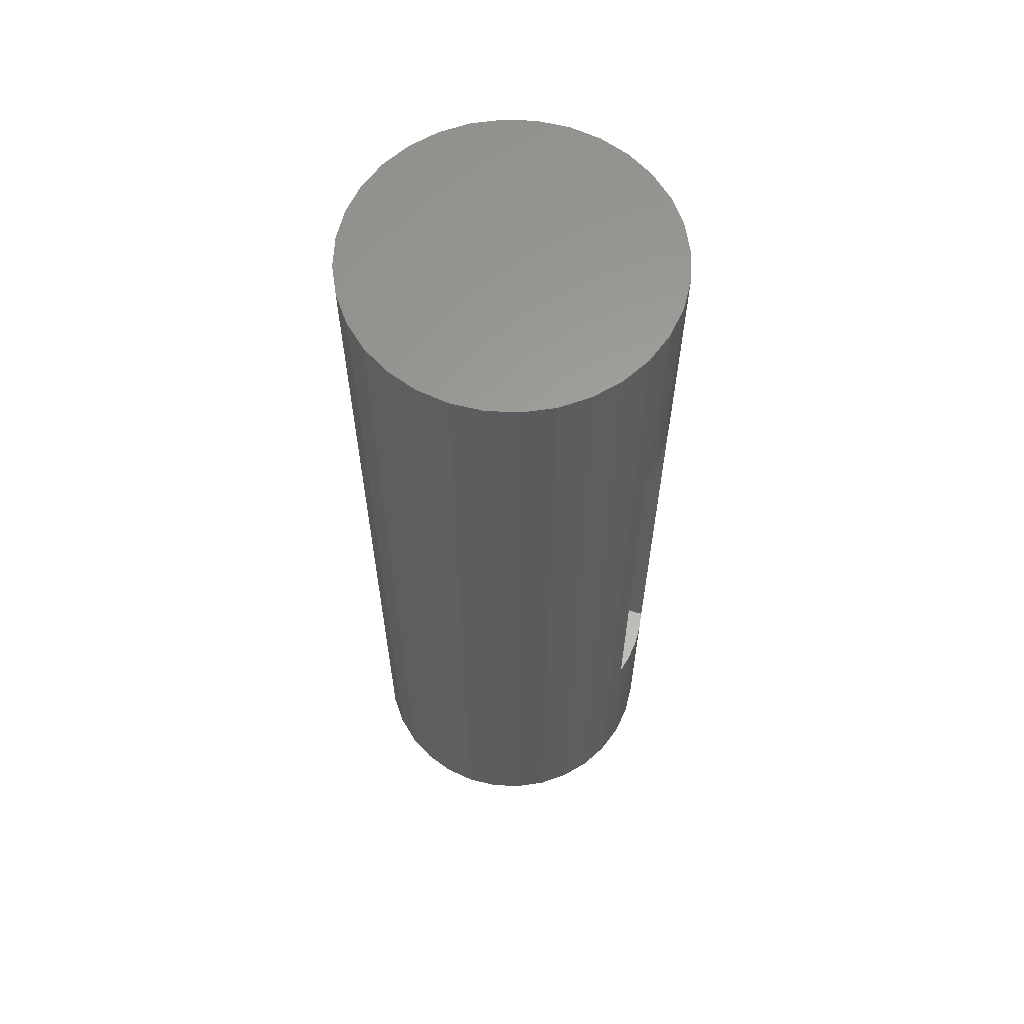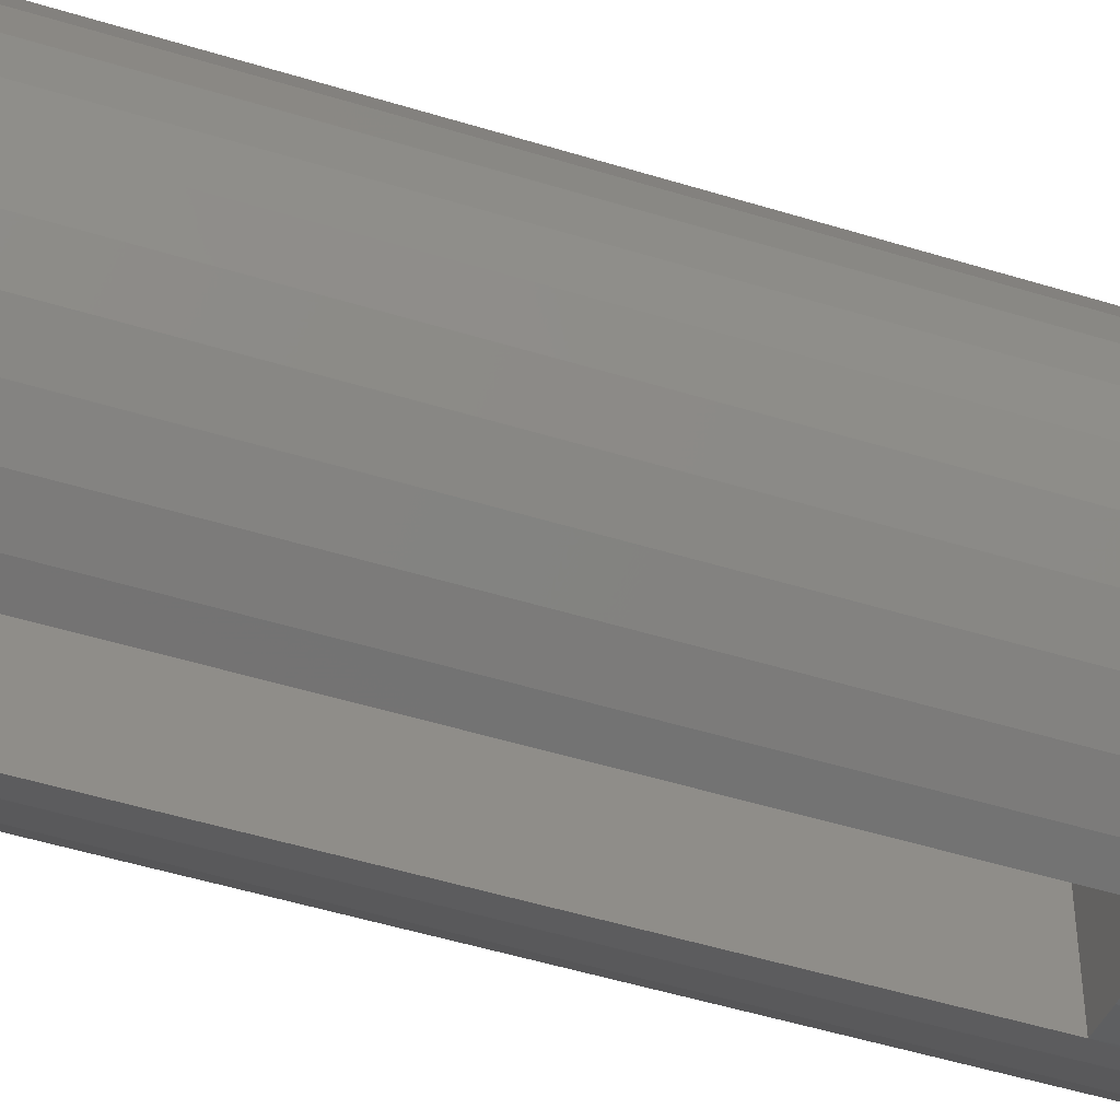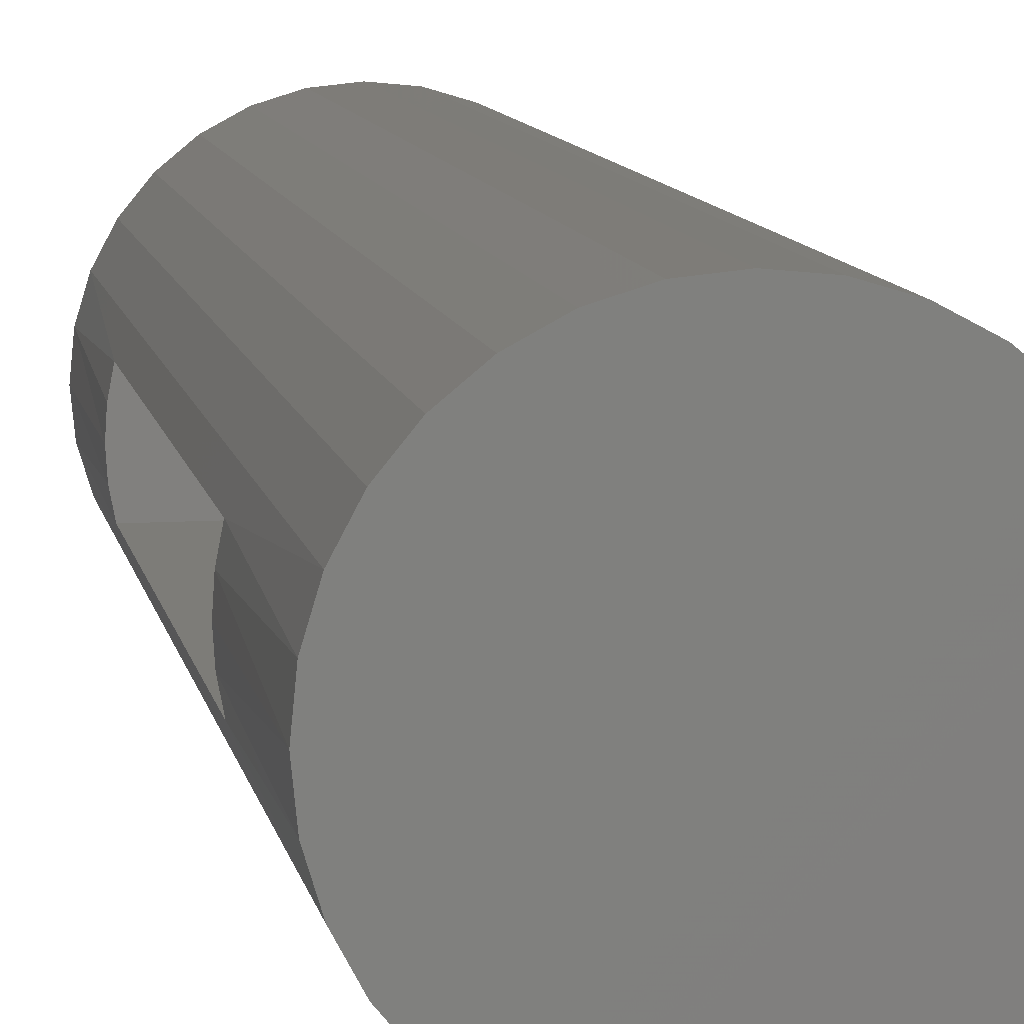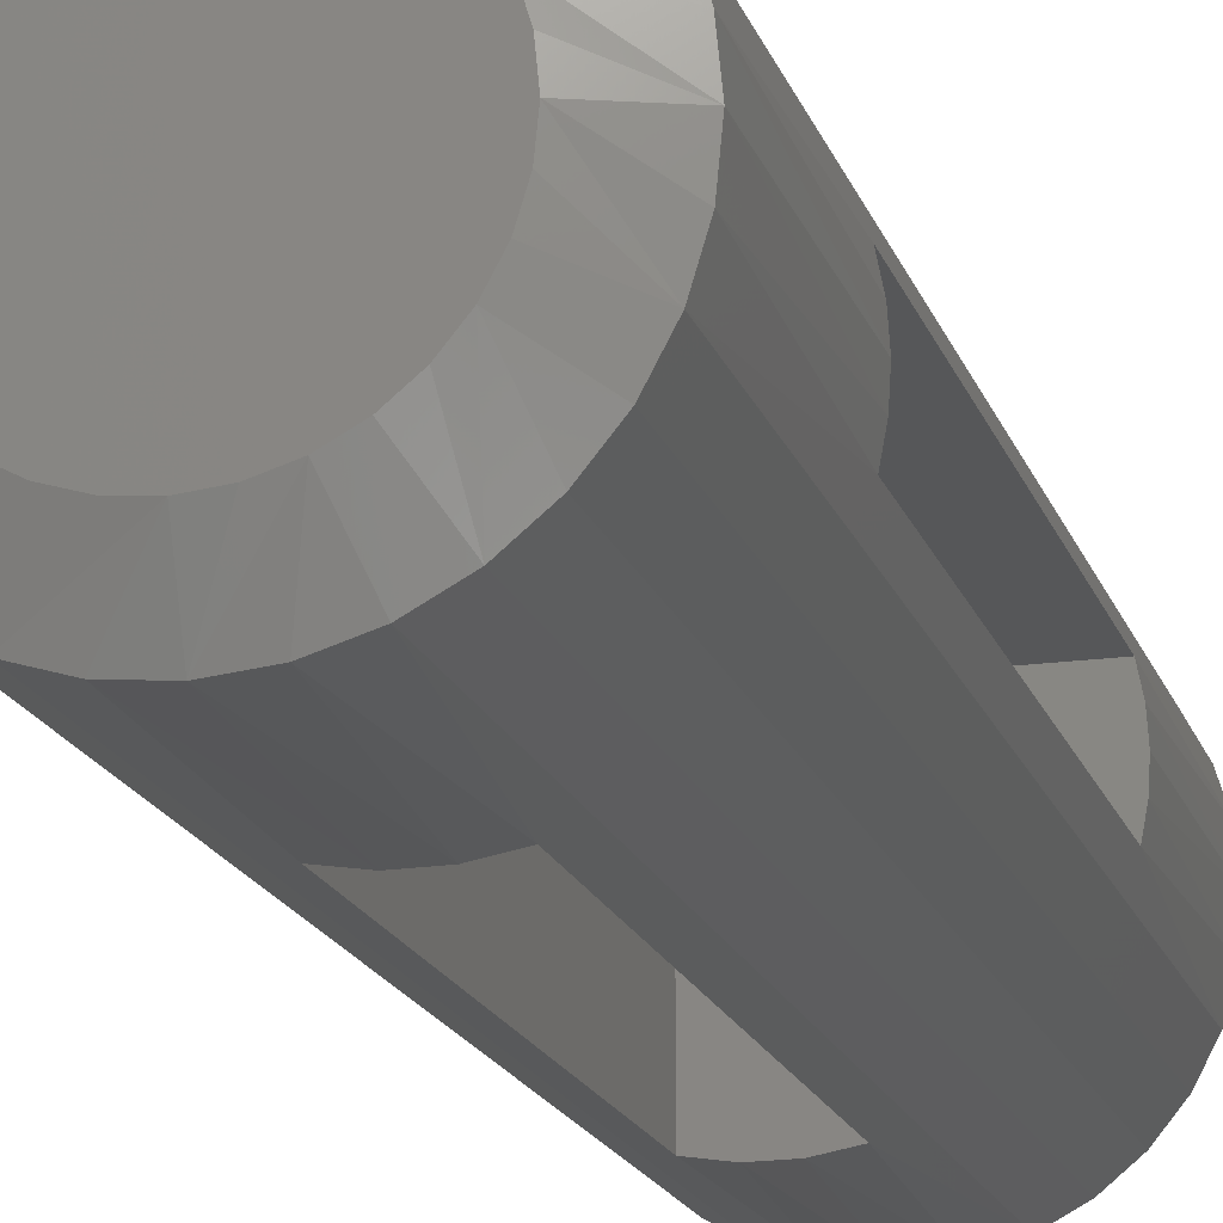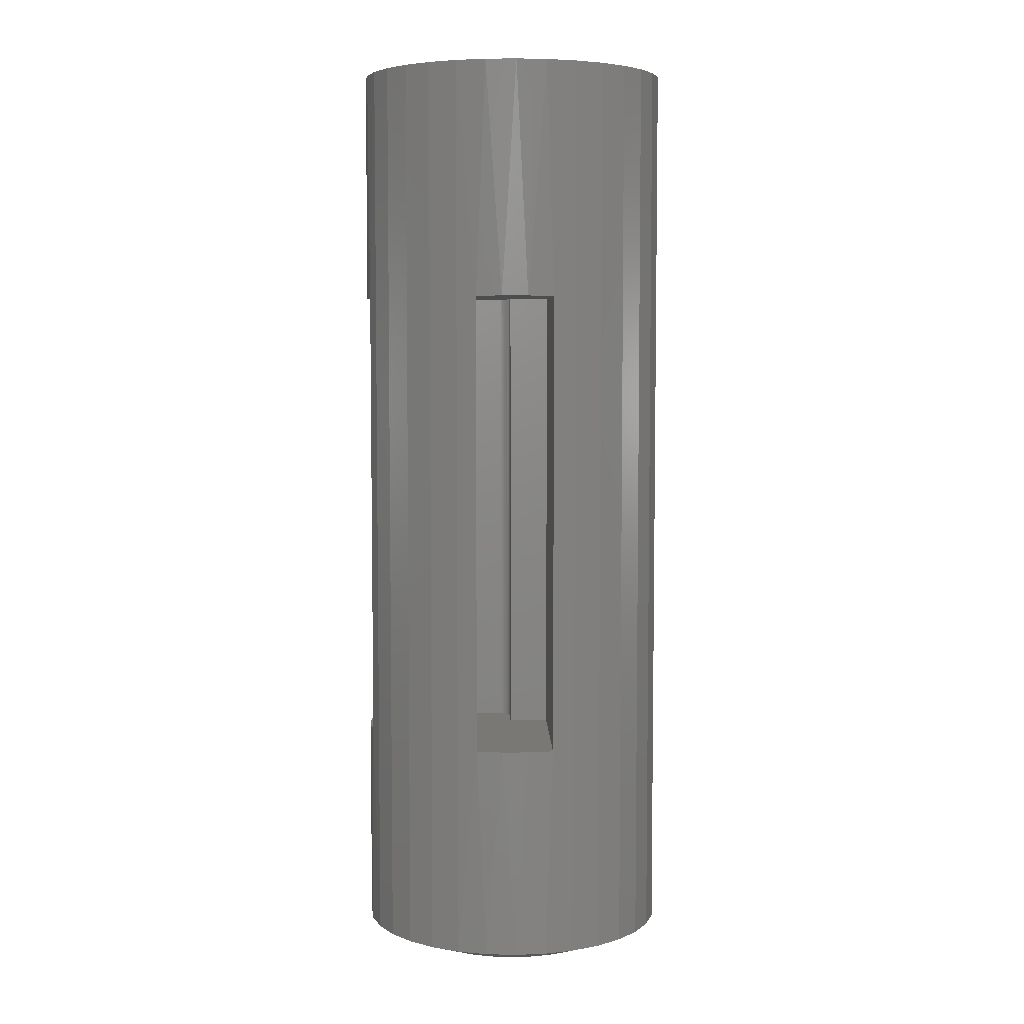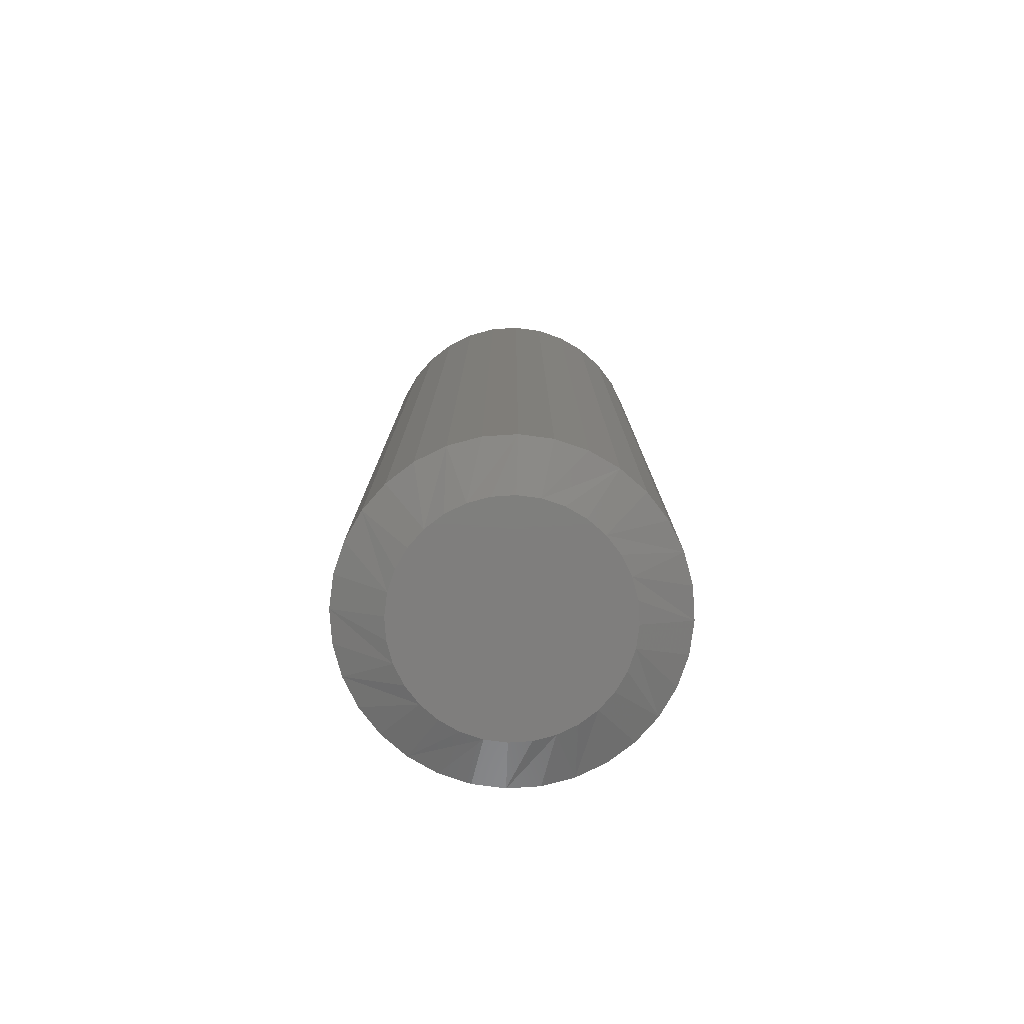
<metadata>
{"format":"stl","ext":"stl","renderer":"f3d","projection":"perspective","resolution":1024,"background":"white","views":[{"elev":61.7,"azim":-160.3,"up":"+Z"},{"elev":-48.0,"azim":70.7,"up":"+Y"},{"elev":9.3,"azim":-10.0,"up":"+Y"},{"elev":-17.6,"azim":-164.5,"up":"+Y"},{"elev":5.5,"azim":-1.6,"up":"+Z"},{"elev":-78.6,"azim":110.6,"up":"+Z"}]}
</metadata>
<code>
# stl→obj: 149 verts, 298 faces
v -0.1211 -0.03125 0.1875
v -0.124 0.01608 0.1875
v -0.124 -0.01575 0.1875
v -0.125 2.082e-17 0.1875
v -0.007812 0.03191 0.1875
v -0.003472 0.03059 0.1875
v -0.006288 0.03176 0.1875
v -0.004823 0.03131 0.1875
v -0.01033 -0.1258 0.1875
v 0.01093 -0.1259 0.1875
v 1.062e-34 -3.469e-18 0.1875
v 1.881e-34 0.0241 0.1875
v -0.0001501 0.02562 0.1875
v -0.0005947 0.02709 0.1875
v -0.001317 0.02844 0.1875
v -0.002288 0.02962 0.1875
v -0.03125 -0.122 0.1875
v -0.03125 -0.03125 0.1875
v -0.1209 0.03191 0.1875
v 0.03191 -0.1226 0.1875
v 0.03191 3.944e-18 0.1875
v -0.125 2.082e-17 0.5625
v -0.1209 0.03191 0.5625
v -0.124 -0.01575 0.5625
v -0.124 0.01608 0.5625
v -0.01033 -0.1258 0.5625
v -0.007812 0.03191 0.5625
v -0.006288 0.03176 0.5625
v -0.004823 0.03131 0.5625
v -0.003472 0.03059 0.5625
v -0.002288 0.02962 0.5625
v -0.001317 0.02844 0.5625
v -0.0005947 0.02709 0.5625
v -0.0001501 0.02562 0.5625
v -2.082e-17 0.0241 0.5625
v -2.082e-17 2.296e-17 0.5625
v 0.01093 -0.1259 0.5625
v -0.03125 -0.122 0.5625
v -0.03125 -0.03125 0.5625
v -0.1211 -0.03125 0.5625
v 0.03191 -0.1226 0.5625
v 0.03191 2.476e-17 0.5625
v 0.02596 -0.1239 0.01562
v 0.001316 -0.1263 0.01562
v -0.02333 -0.1239 0.01562
v 0.02596 -0.1239 0.75
v 0.001316 -0.1263 0.75
v -0.02333 -0.1239 0.75
v -0.04702 -0.1167 0.75
v -0.04702 -0.1167 0.375
v -0.04702 -0.1167 0.01562
v 0.04965 -0.1167 0.01562
v 0.04965 -0.1167 0.375
v 0.04965 -0.1167 0.75
v -0.1226 -0.02464 0.01562
v -0.1154 -0.04834 0.01562
v -0.1154 -0.04834 0.375
v -0.1154 -0.04834 0.75
v -0.1226 -0.02464 0.75
v 0.07149 -0.105 0.75
v 0.07149 -0.105 0.375
v 0.09063 -0.08932 0.75
v 0.09063 -0.08932 0.375
v 0.1063 -0.07018 0.75
v 0.1063 -0.07018 0.375
v 0.118 -0.04834 0.75
v 0.118 -0.04834 0.375
v 0.1252 -0.02464 0.75
v 0.1252 -0.02464 0.375
v 0.1276 0 0.75
v 0.1276 -3.094e-17 0.01562
v 0.07149 -0.105 0.01562
v 0.09063 -0.08932 0.01562
v 0.1063 -0.07018 0.01562
v 0.118 -0.04834 0.01562
v 0.1252 -0.02464 0.01562
v -0.06886 -0.105 0.01562
v -0.06886 -0.105 0.375
v -0.088 -0.08932 0.01562
v -0.088 -0.08932 0.375
v -0.1037 -0.07018 0.01562
v -0.1037 -0.07018 0.375
v -0.125 1.547e-17 0.01562
v -0.06886 -0.105 0.75
v -0.088 -0.08932 0.75
v -0.1037 -0.07018 0.75
v -0.125 1.547e-17 0.75
v -0.1154 0.04834 0.01562
v -0.1226 0.02464 0.01562
v -0.1226 0.02464 0.75
v -0.1154 0.04834 0.75
v -0.1037 0.07018 0.01562
v -0.1037 0.07018 0.75
v -0.088 0.08932 0.01562
v -0.088 0.08932 0.75
v -0.06886 0.105 0.01562
v -0.06886 0.105 0.75
v -0.04702 0.1167 0.01562
v -0.04702 0.1167 0.75
v -0.02333 0.1239 0.01562
v -0.02333 0.1239 0.75
v 0.001316 0.1263 0.01562
v 0.001316 0.1263 0.75
v 0.02596 0.1239 0.01562
v 0.02596 0.1239 0.75
v 0.04965 0.1167 0.01562
v 0.04965 0.1167 0.75
v 0.07149 0.105 0.01562
v 0.07149 0.105 0.75
v 0.09063 0.08932 0.01562
v 0.09063 0.08932 0.75
v 0.1063 0.07018 0.01562
v 0.1063 0.07018 0.75
v 0.118 0.04834 0.01562
v 0.118 0.04834 0.75
v 0.1252 0.02464 0.01562
v 0.1252 0.02464 0.75
v 0.001316 0.08725 0
v 0.01834 0.08558 0
v -0.01571 0.08558 0
v -0.03207 0.08061 0
v 0.03471 0.08061 0
v -0.04716 0.07255 0
v 0.04979 0.07255 0
v -0.06038 0.0617 0
v 0.06301 0.0617 0
v 0.04979 -0.07255 0
v -0.04716 -0.07255 0
v 0.06301 -0.0617 0
v -0.03207 -0.08061 0
v 0.03471 -0.08061 0
v -0.01571 -0.08558 0
v 0.01834 -0.08558 0
v 0.001316 -0.08725 0
v -0.06038 -0.0617 0
v -0.07123 -0.04848 0
v 0.07386 -0.04848 0
v -0.0793 -0.03339 0
v 0.08193 -0.03339 0
v -0.08426 -0.01702 0
v 0.08689 -0.01702 0
v -0.08594 2.339e-07 0
v 0.08857 6.2e-17 0
v -0.08426 0.01702 0
v 0.08689 0.01702 0
v -0.0793 0.03339 0
v 0.08193 0.03339 0
v -0.07123 0.04848 0
v 0.07386 0.04848 0
f 1 2 3
f 4 3 2
f 5 6 7
f 6 8 7
f 9 10 11
f 9 11 12
f 9 12 13
f 9 13 14
f 9 14 15
f 9 15 16
f 9 16 6
f 9 6 5
f 17 9 18
f 18 9 5
f 18 5 1
f 1 5 19
f 1 19 2
f 20 21 10
f 10 21 11
f 22 23 24
f 22 25 23
f 26 27 28
f 26 28 29
f 26 29 30
f 26 30 31
f 26 31 32
f 26 32 33
f 26 33 34
f 26 34 35
f 26 35 36
f 26 36 37
f 26 38 27
f 27 38 39
f 27 39 23
f 23 39 40
f 23 40 24
f 41 37 42
f 42 37 36
f 20 41 21
f 21 41 42
f 38 17 39
f 39 17 18
f 11 21 36
f 36 21 42
f 43 10 44
f 44 10 9
f 44 9 45
f 46 47 37
f 26 37 47
f 47 48 26
f 38 26 48
f 38 48 49
f 38 49 50
f 38 50 17
f 17 50 51
f 17 51 45
f 17 45 9
f 20 10 43
f 20 43 52
f 20 52 53
f 20 53 41
f 41 53 54
f 41 54 46
f 41 46 37
f 1 3 55
f 1 55 56
f 1 56 57
f 1 57 40
f 40 57 58
f 40 58 59
f 40 59 24
f 54 53 60
f 60 53 61
f 60 61 62
f 62 61 63
f 62 63 64
f 64 63 65
f 64 65 66
f 66 65 67
f 66 67 68
f 68 67 69
f 68 69 70
f 70 69 71
f 53 52 61
f 61 52 72
f 61 72 63
f 63 72 73
f 63 73 65
f 65 73 74
f 65 74 67
f 67 74 75
f 67 75 69
f 69 75 76
f 69 76 71
f 51 50 77
f 77 50 78
f 77 78 79
f 79 78 80
f 79 80 81
f 81 80 82
f 81 82 56
f 56 82 57
f 4 83 3
f 3 83 55
f 50 49 78
f 78 49 84
f 78 84 80
f 80 84 85
f 80 85 82
f 82 85 86
f 82 86 57
f 57 86 58
f 22 24 87
f 87 24 59
f 40 39 1
f 1 39 18
f 11 36 12
f 12 36 35
f 19 5 23
f 23 5 27
f 16 30 6
f 6 30 29
f 6 29 8
f 8 29 28
f 8 28 7
f 7 28 27
f 7 27 5
f 30 16 31
f 31 16 15
f 31 15 32
f 32 15 14
f 32 14 33
f 33 14 13
f 33 13 34
f 34 13 12
f 34 12 35
f 19 88 89
f 23 25 90
f 23 90 91
f 23 91 88
f 23 88 19
f 83 4 89
f 89 4 2
f 89 2 19
f 88 91 92
f 92 91 93
f 92 93 94
f 94 93 95
f 94 95 96
f 96 95 97
f 96 97 98
f 98 97 99
f 98 99 100
f 100 99 101
f 100 101 102
f 102 101 103
f 102 103 104
f 104 103 105
f 104 105 106
f 106 105 107
f 106 107 108
f 108 107 109
f 108 109 110
f 110 109 111
f 110 111 112
f 112 111 113
f 112 113 114
f 114 113 115
f 114 115 116
f 116 115 117
f 116 117 71
f 71 117 70
f 90 25 87
f 87 25 22
f 118 119 120
f 121 120 119
f 122 121 119
f 123 121 122
f 124 123 122
f 125 123 124
f 126 125 124
f 127 128 129
f 130 128 127
f 131 130 127
f 132 130 131
f 133 132 131
f 134 132 133
f 128 135 129
f 129 135 136
f 129 136 137
f 137 136 138
f 137 138 139
f 139 138 140
f 139 140 141
f 141 140 142
f 141 142 143
f 143 142 144
f 143 144 145
f 145 144 146
f 145 146 147
f 147 146 148
f 147 148 149
f 149 148 125
f 149 125 126
f 149 108 110
f 147 114 145
f 122 102 104
f 124 108 126
f 108 149 126
f 123 92 94
f 121 98 120
f 98 118 120
f 148 92 125
f 92 123 125
f 102 122 119
f 102 119 118
f 100 102 118
f 118 98 100
f 83 89 146
f 83 146 144
f 83 144 142
f 143 145 114
f 143 114 116
f 143 116 71
f 114 147 112
f 112 147 149
f 112 149 110
f 108 124 106
f 106 124 122
f 106 122 104
f 98 121 96
f 96 121 123
f 96 123 94
f 92 148 88
f 88 148 146
f 88 146 89
f 136 77 79
f 138 56 140
f 130 44 45
f 128 77 135
f 77 136 135
f 127 74 73
f 131 52 133
f 52 134 133
f 137 74 129
f 74 127 129
f 44 130 132
f 44 132 134
f 43 44 134
f 134 52 43
f 71 76 139
f 71 139 141
f 71 141 143
f 142 140 56
f 142 56 55
f 142 55 83
f 56 138 81
f 81 138 136
f 81 136 79
f 77 128 51
f 51 128 130
f 51 130 45
f 52 131 72
f 72 131 127
f 72 127 73
f 74 137 75
f 75 137 139
f 75 139 76
f 101 105 103
f 105 101 99
f 105 99 107
f 107 99 97
f 107 97 109
f 60 49 54
f 54 49 48
f 54 48 46
f 46 48 47
f 109 97 111
f 111 97 95
f 111 95 113
f 113 95 93
f 113 93 115
f 115 93 91
f 115 91 117
f 117 91 90
f 117 90 70
f 70 90 87
f 70 87 68
f 68 87 59
f 68 59 66
f 66 59 58
f 66 58 64
f 64 58 86
f 64 86 62
f 62 86 85
f 62 85 60
f 60 85 84
f 60 84 49

</code>
